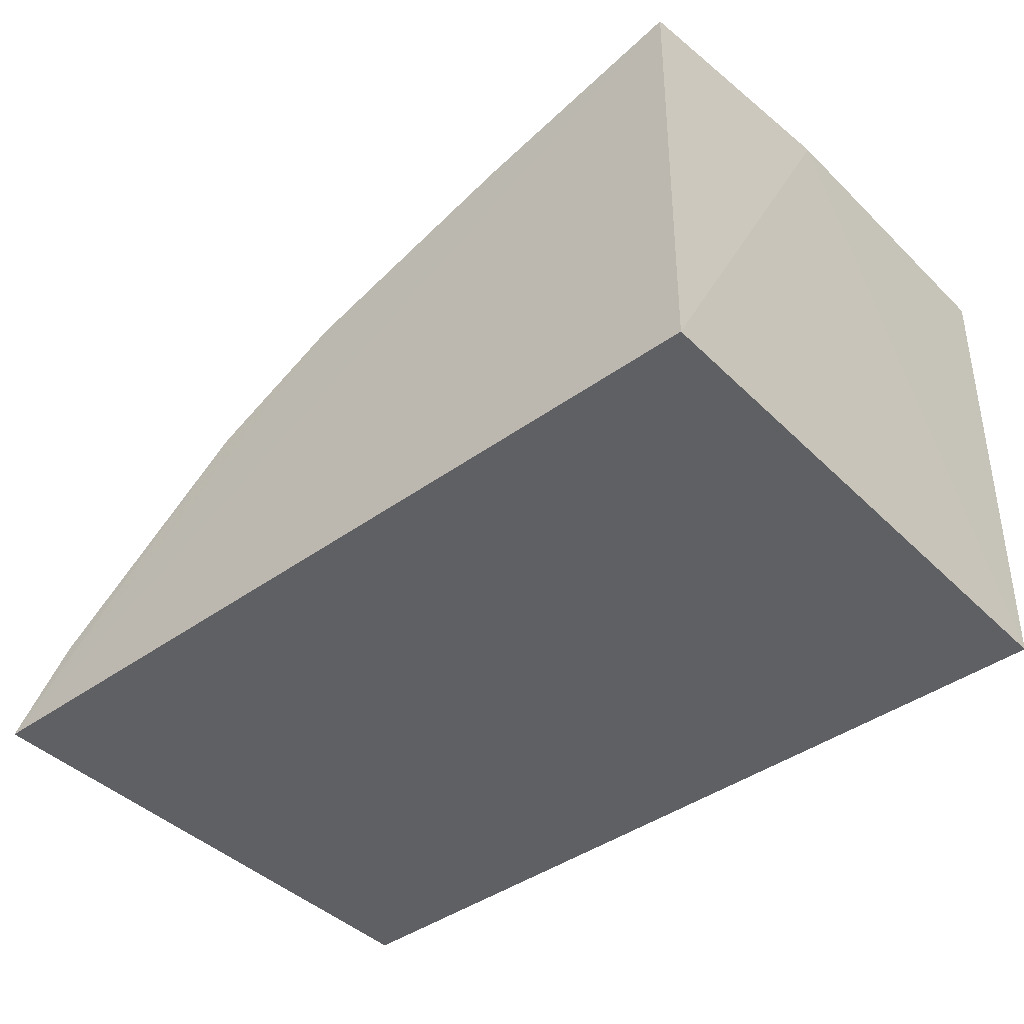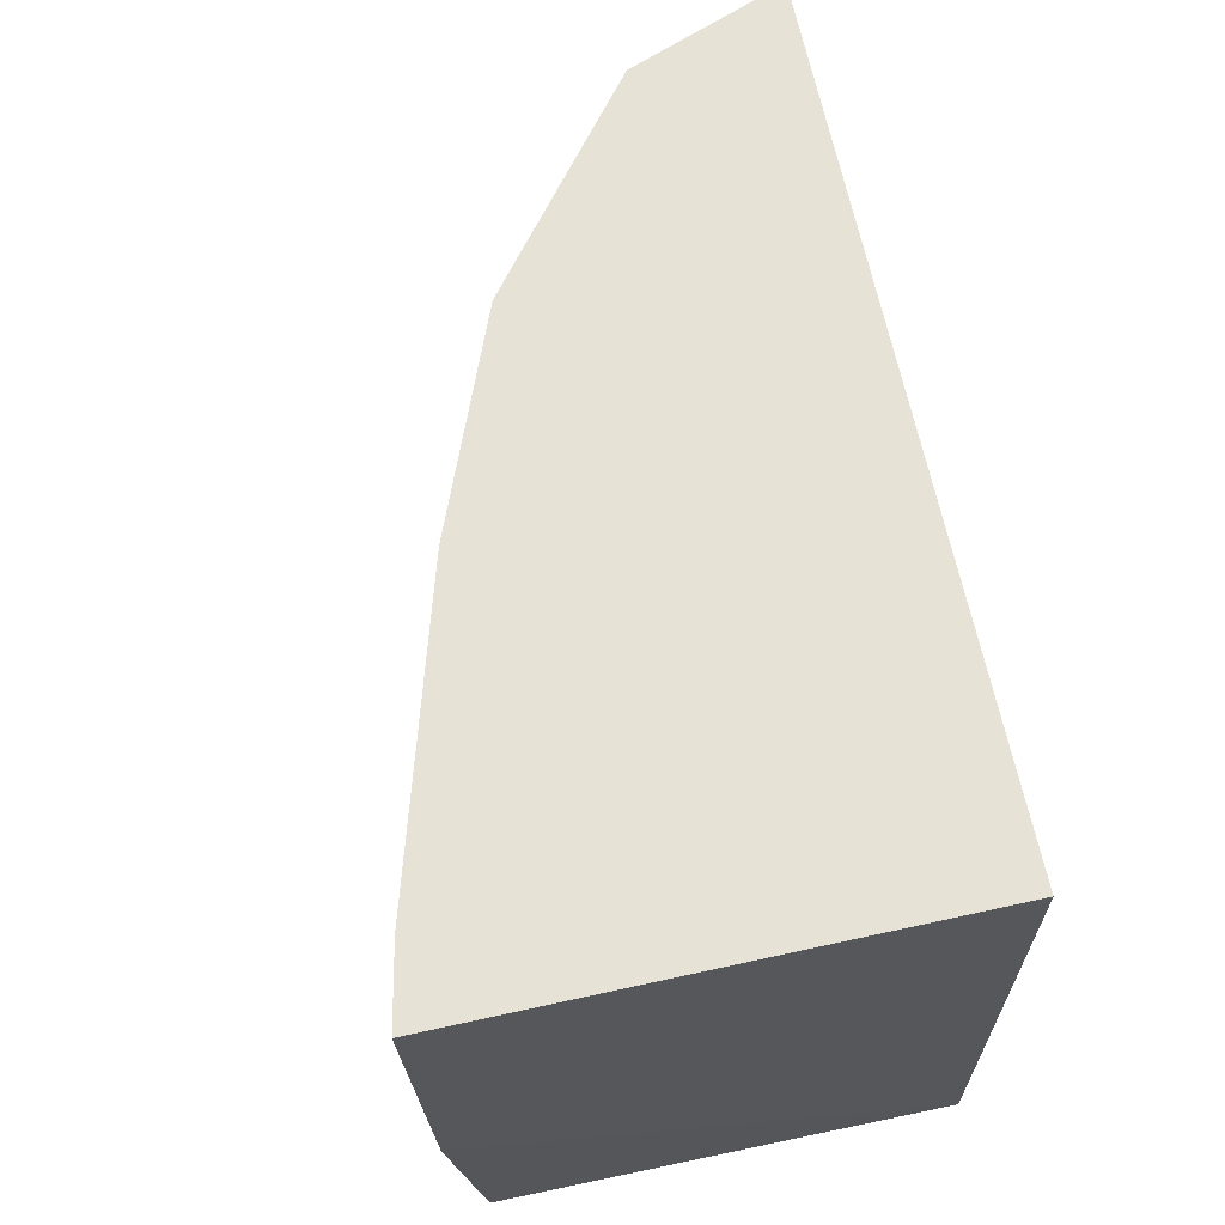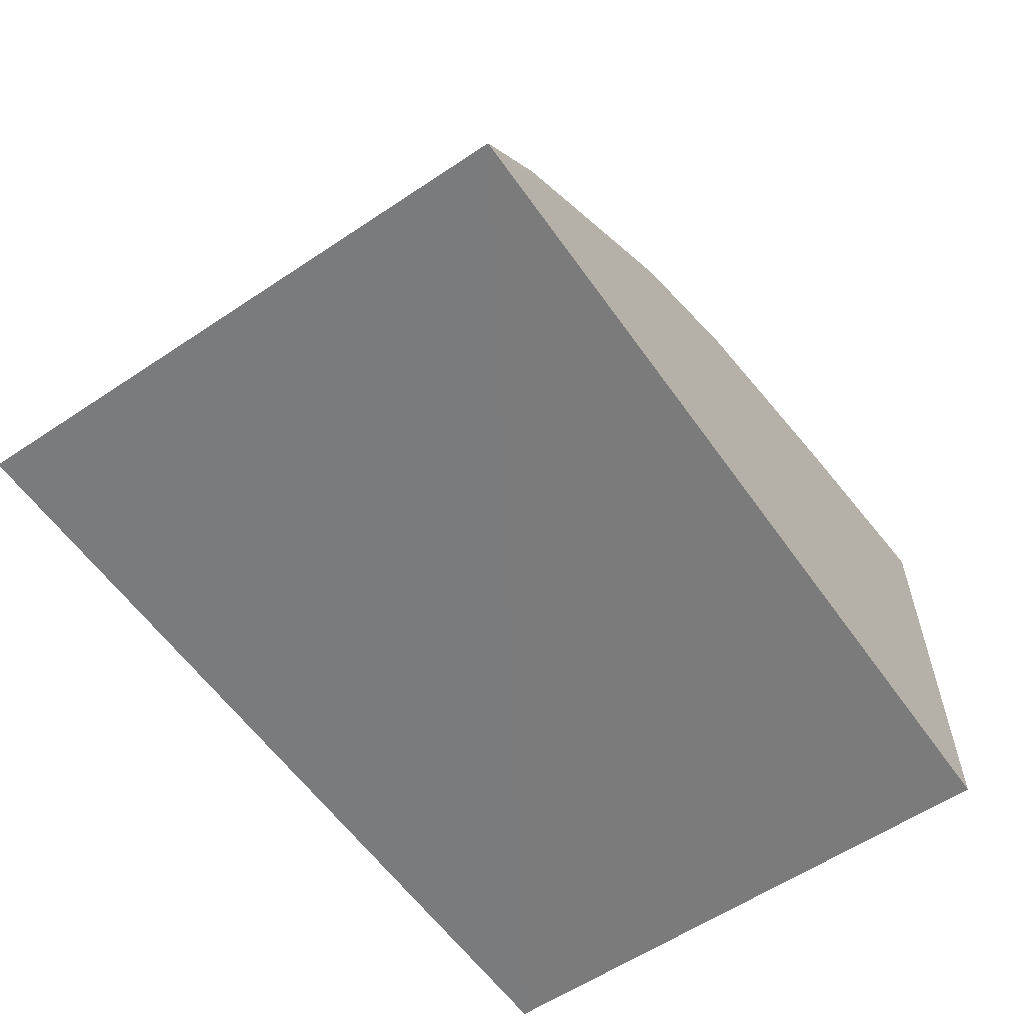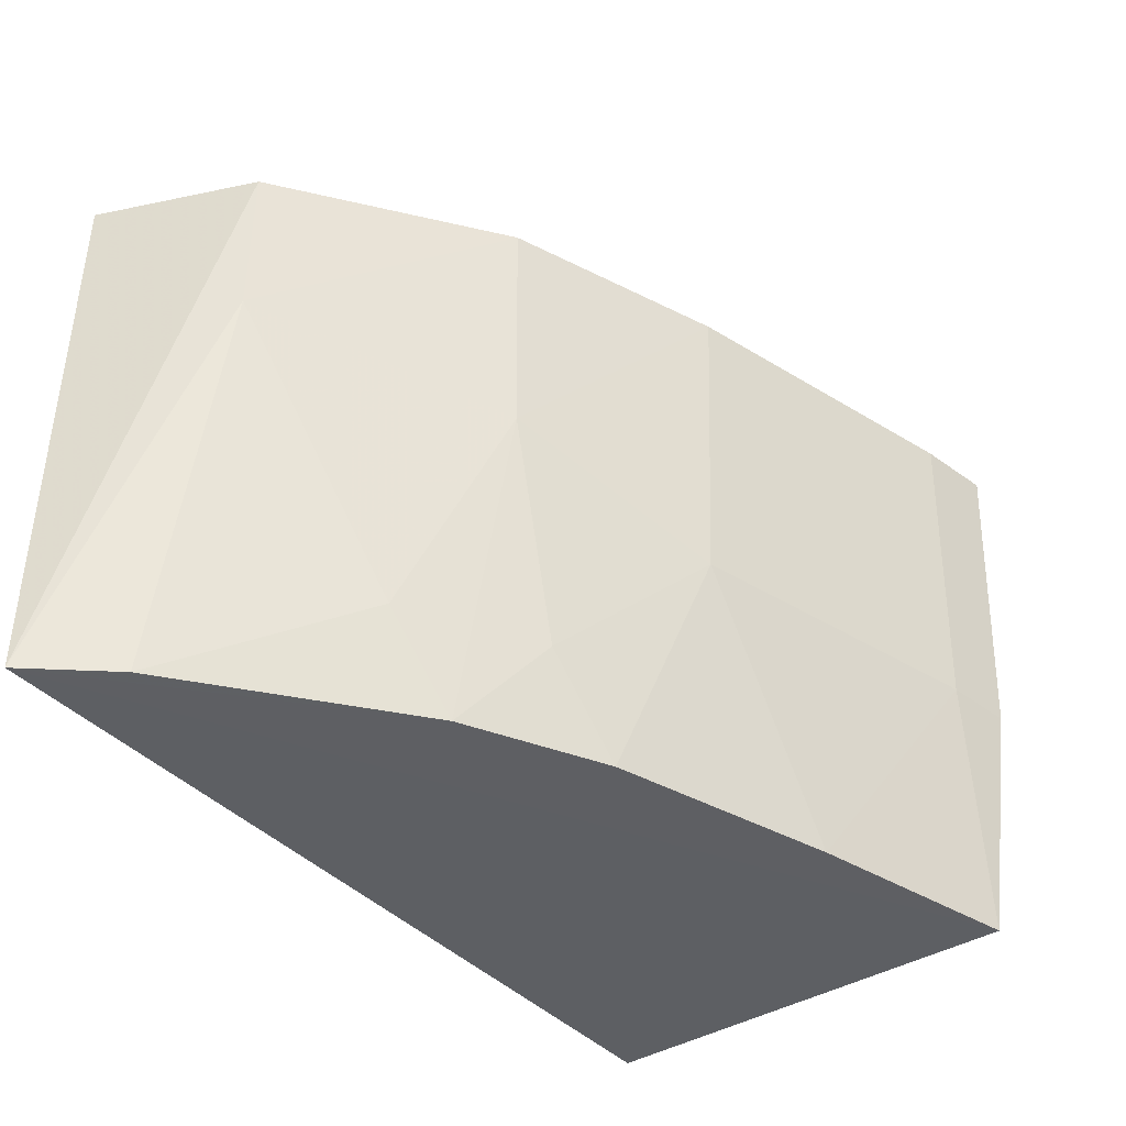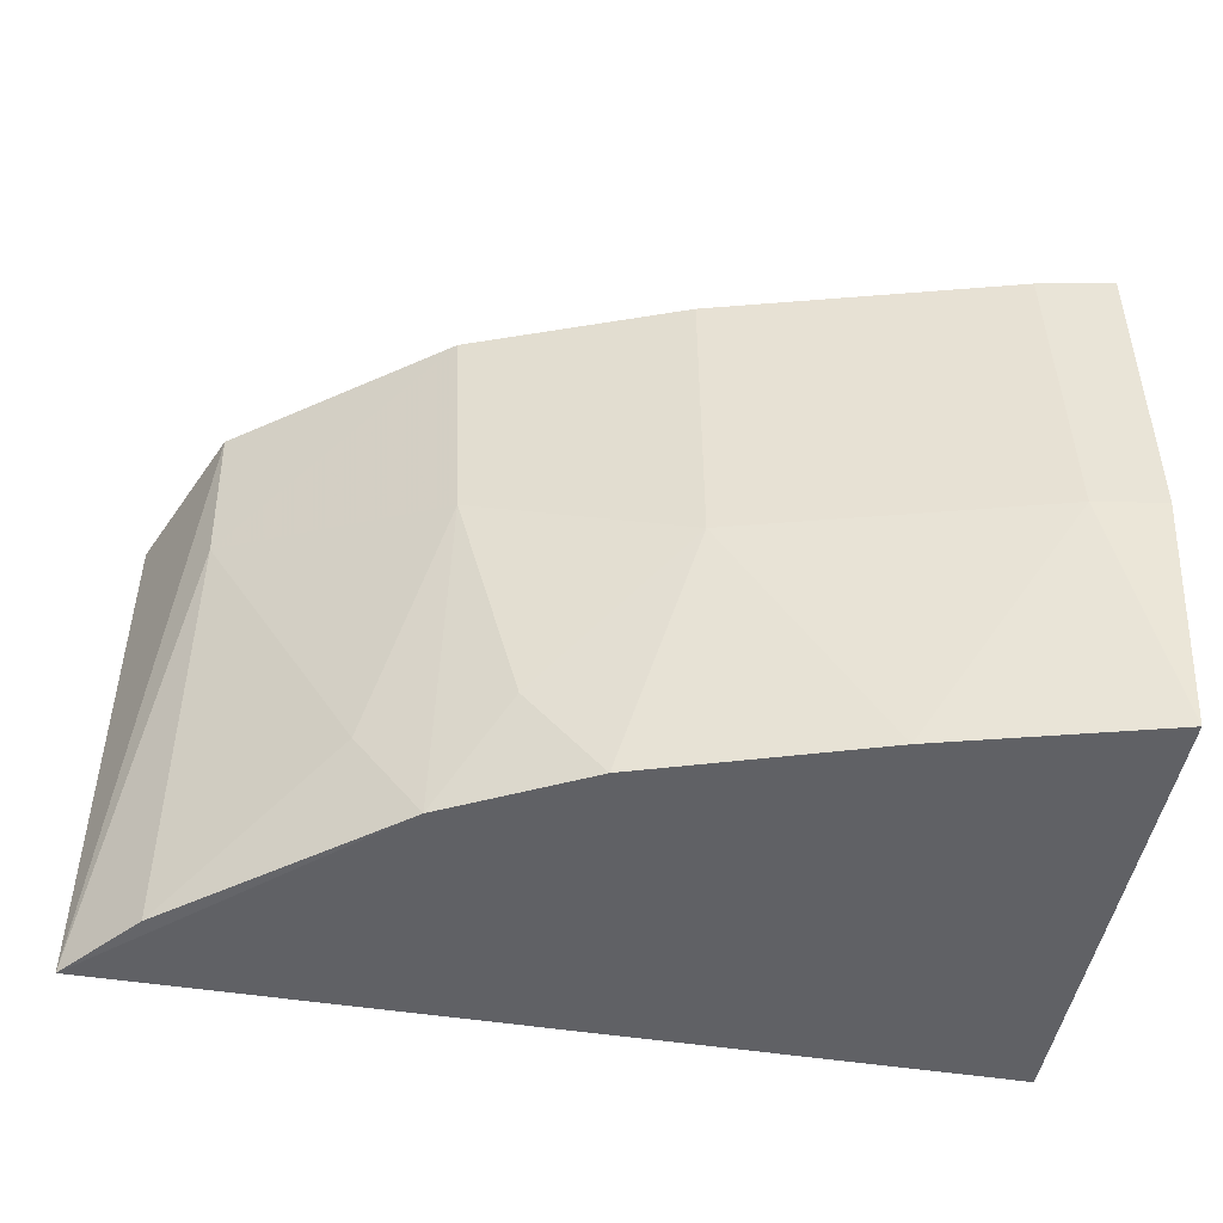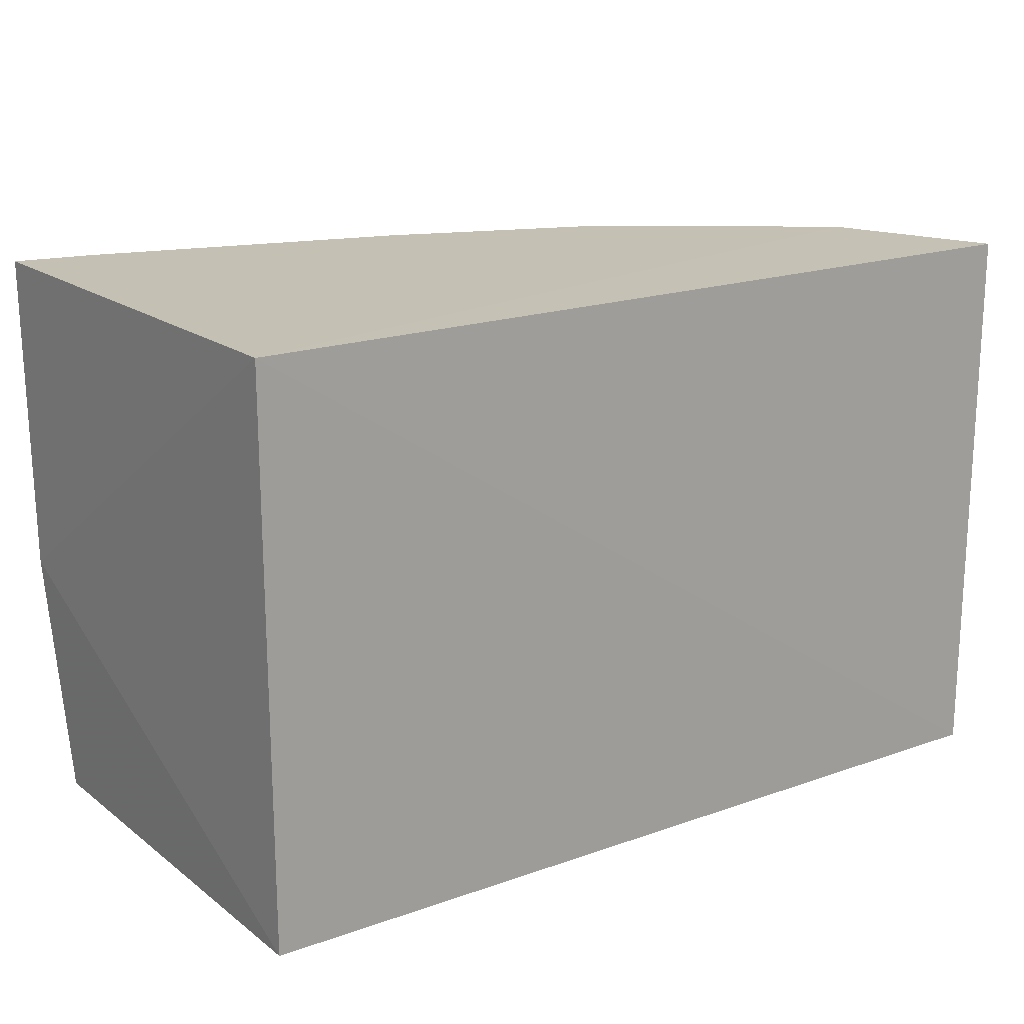
<metadata>
{"format":"obj","ext":"obj","renderer":"f3d","projection":"perspective","resolution":1024,"background":"white","views":[{"elev":-42.4,"azim":-139.3,"up":"+Y"},{"elev":63.5,"azim":-101.2,"up":"+Z"},{"elev":-58.6,"azim":125.0,"up":"+Y"},{"elev":-40.5,"azim":127.7,"up":"+Z"},{"elev":-49.6,"azim":169.9,"up":"+Z"},{"elev":18.4,"azim":-34.7,"up":"+Z"}]}
</metadata>
<code>
v 0.3864 0.2506 0.05412
v 0.3858 0.25 -0.05383
v 0.3328 0.3104 0.05436
v 0.2174 0.3447 0.0544
v 0.2197 0.2507 0.05436
v 0.2605 0.3246 -0.05357
v 0.3732 0.2808 0.05435
v 0.3311 0.2971 -0.05364
v 0.2903 0.3229 -0.005691
v 0.2197 0.2506 -0.05341
v 0.3726 0.2649 -0.05367
v 0.3304 0.3091 0.008916
v 0.2301 0.3393 -0.005835
v 0.2912 0.3259 0.05437
v 0.3043 0.3107 -0.05361
v 0.2169 0.3417 -0.006291
v 0.2186 0.3357 -0.05352
v 0.3722 0.2795 0.02365
v 0.2321 0.3419 0.05439
v 0.3184 0.308 -0.0352
v 0.3433 0.2927 -0.03429
f 5 2 1
f 7 1 2
f 7 5 1
f 7 4 5
f 10 2 5
f 11 2 8
f 13 9 6
f 14 12 9
f 14 3 12
f 14 7 3
f 14 4 7
f 14 9 13
f 15 6 9
f 15 8 2
f 15 2 6
f 16 10 5
f 16 5 4
f 17 6 2
f 17 2 10
f 17 10 16
f 17 16 13
f 17 13 6
f 18 7 2
f 18 2 11
f 18 12 3
f 18 3 7
f 19 14 13
f 19 4 14
f 19 16 4
f 19 13 16
f 20 12 8
f 20 8 15
f 20 15 9
f 20 9 12
f 21 18 11
f 21 11 8
f 21 8 12
f 21 12 18

</code>
